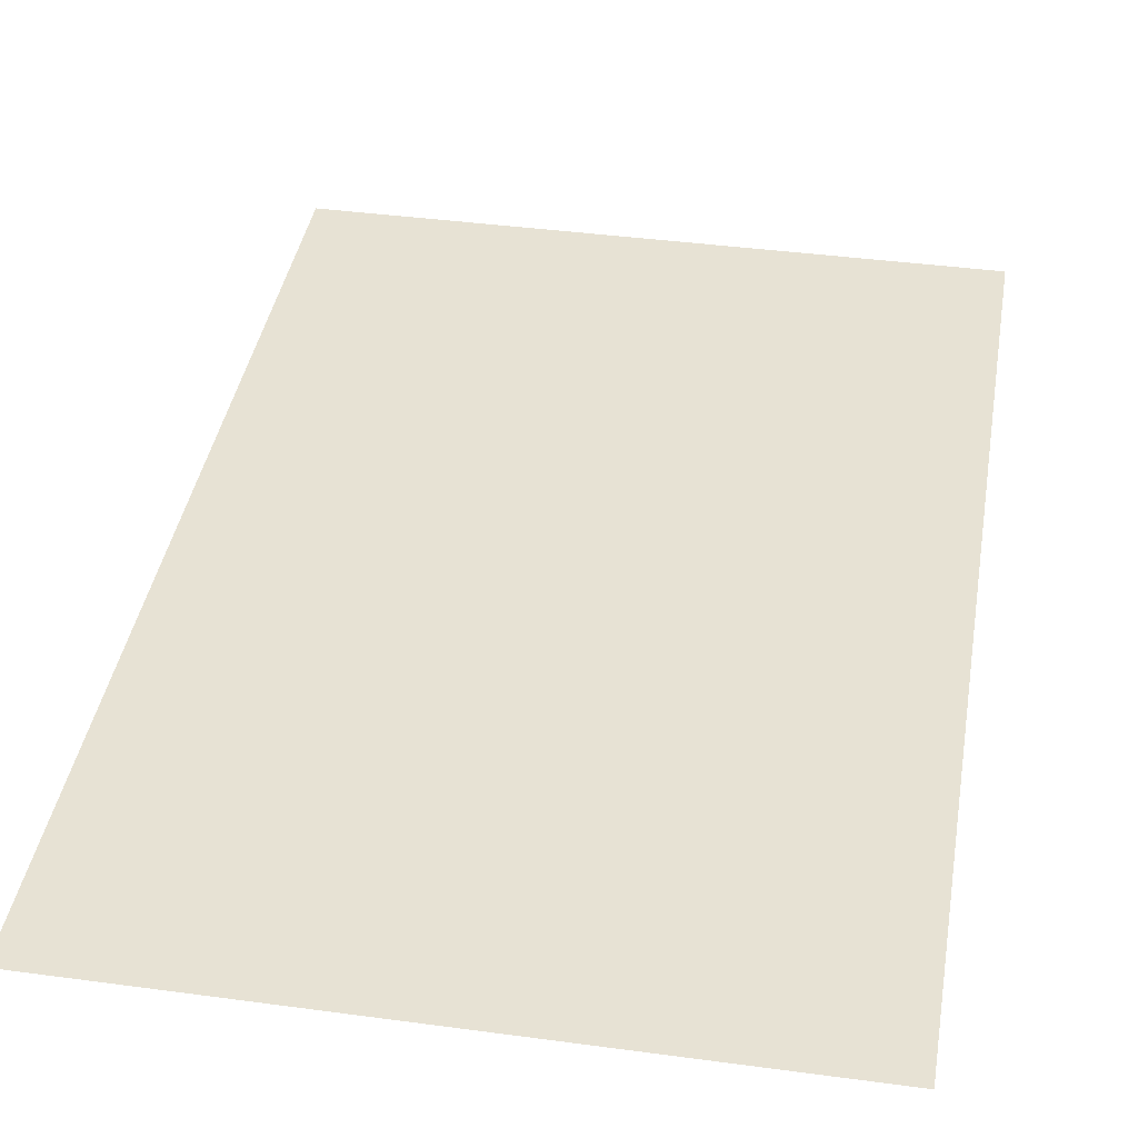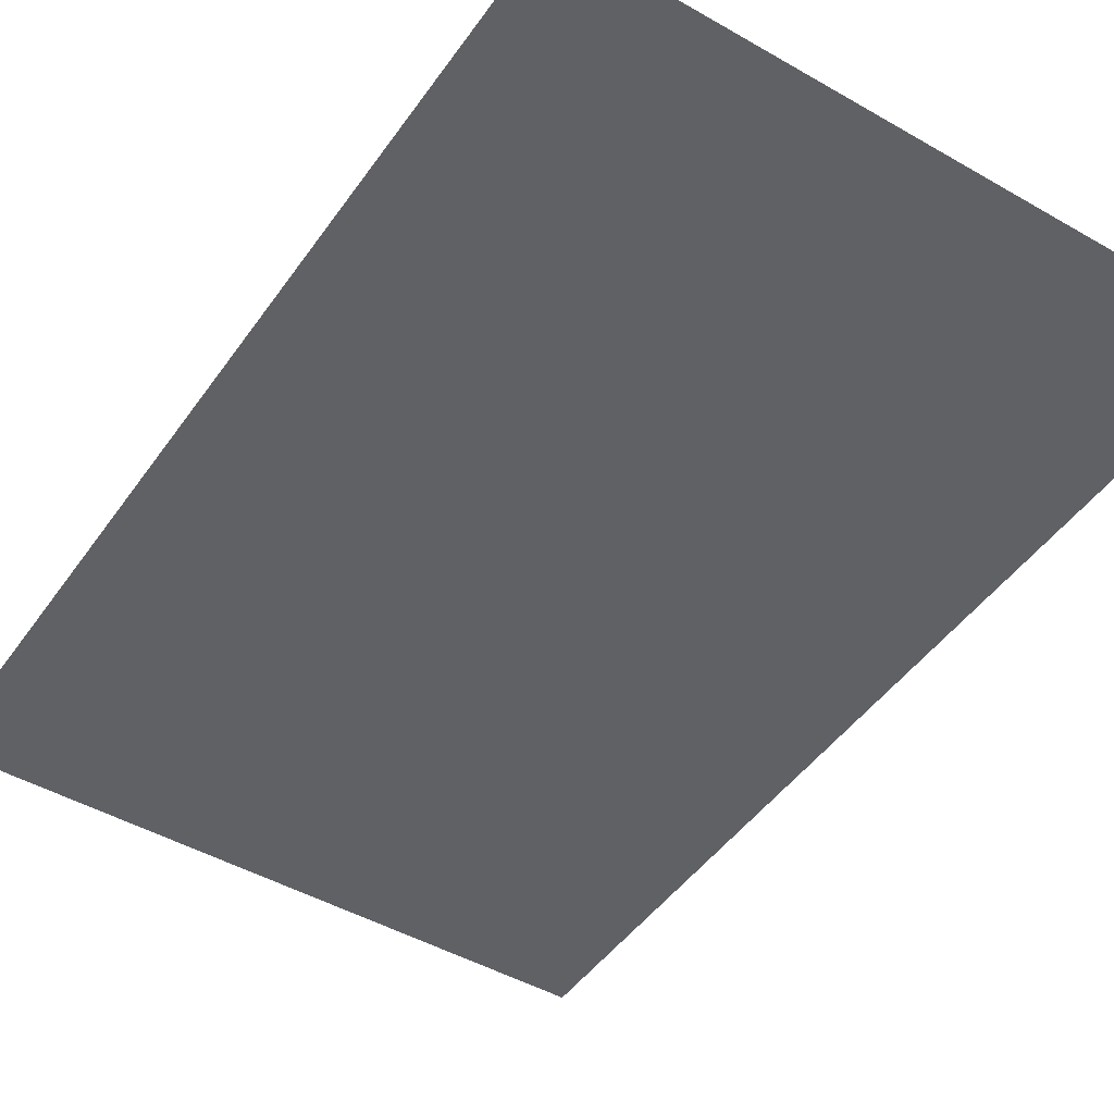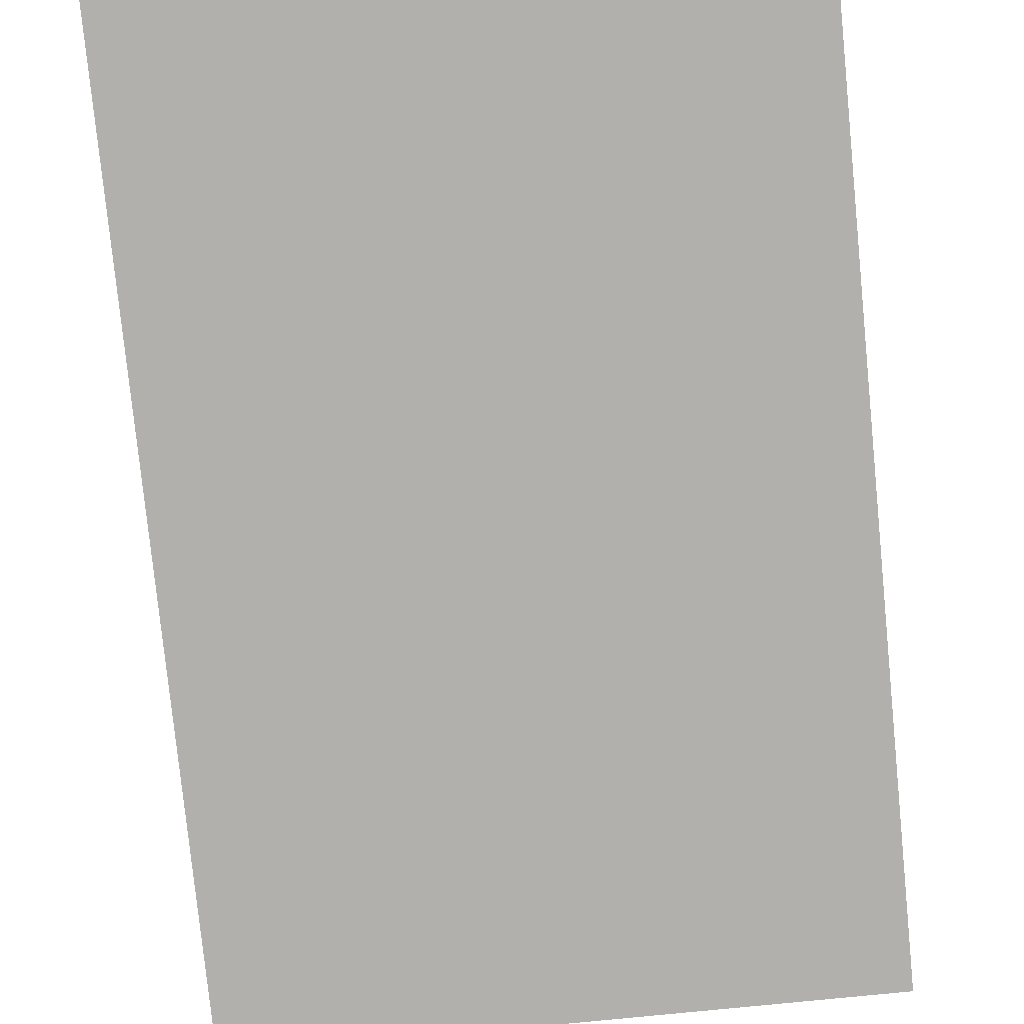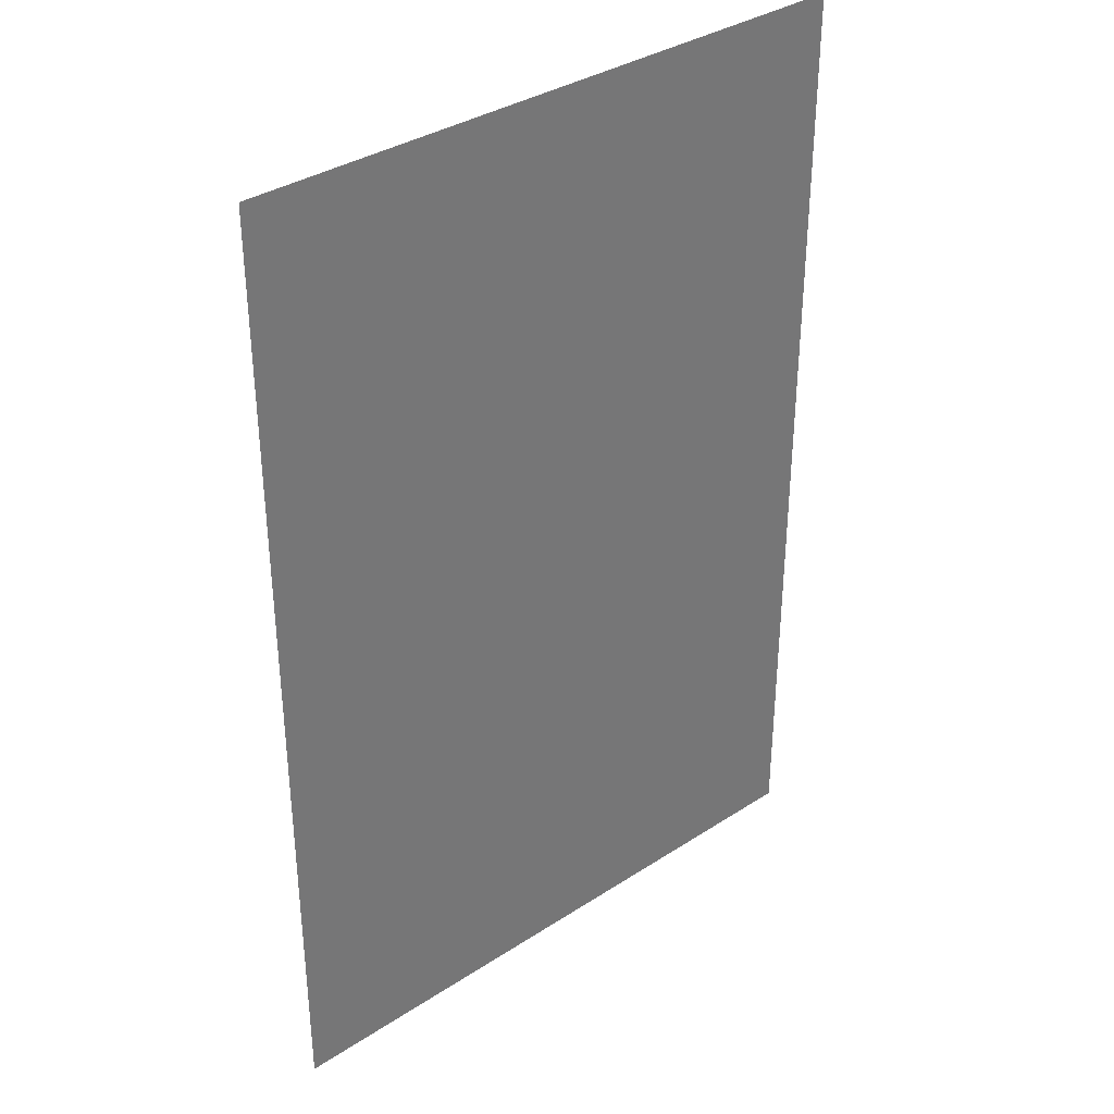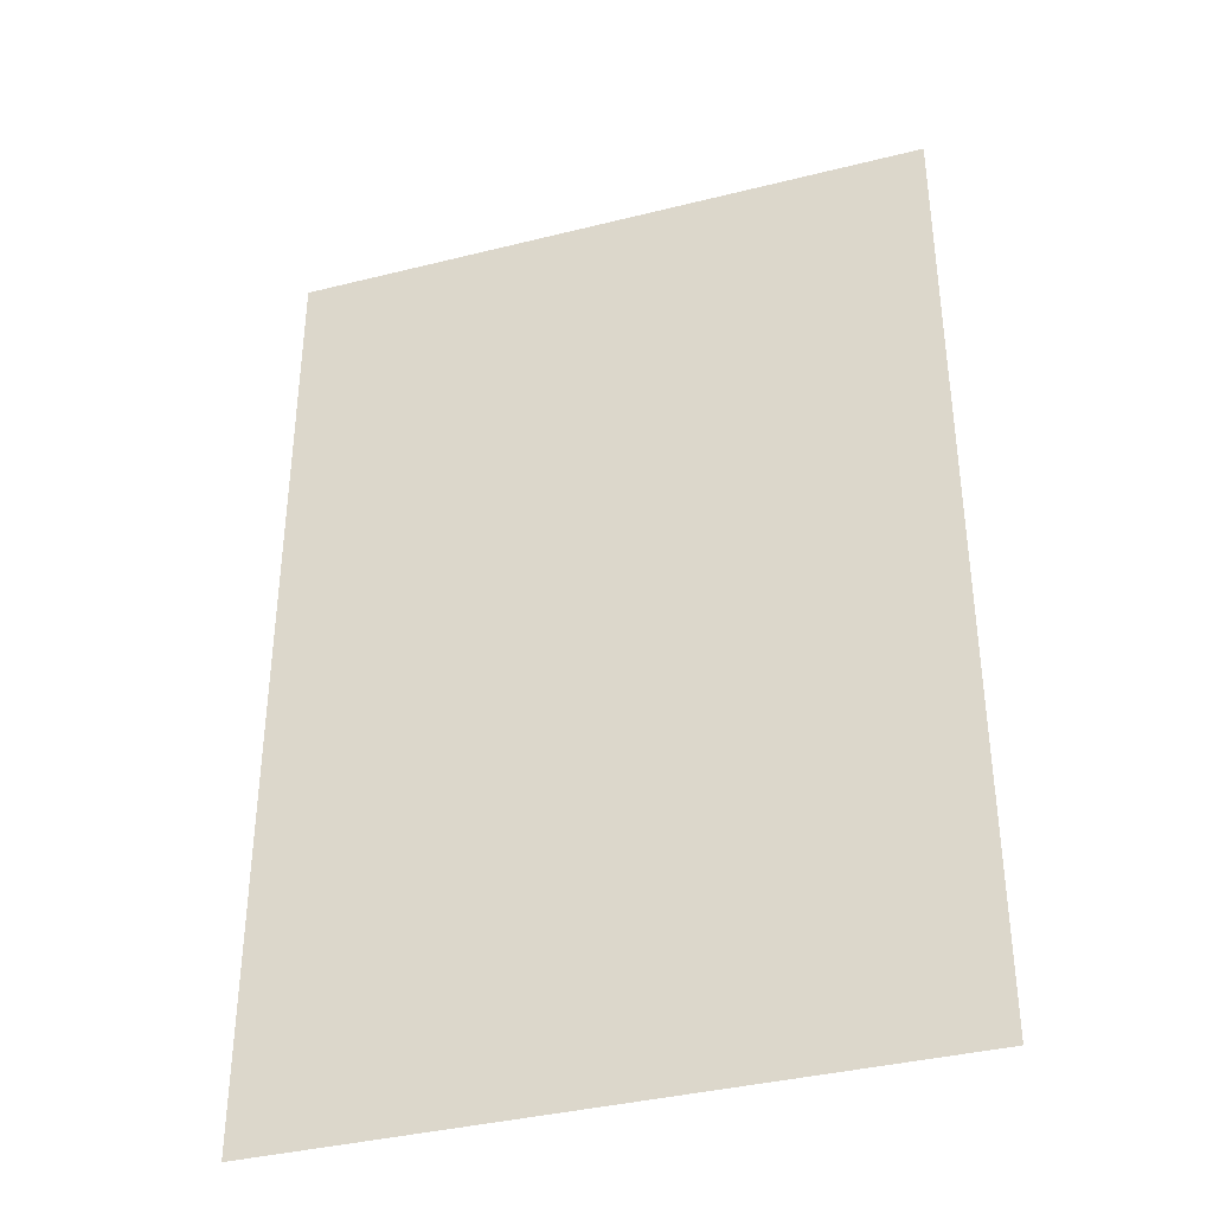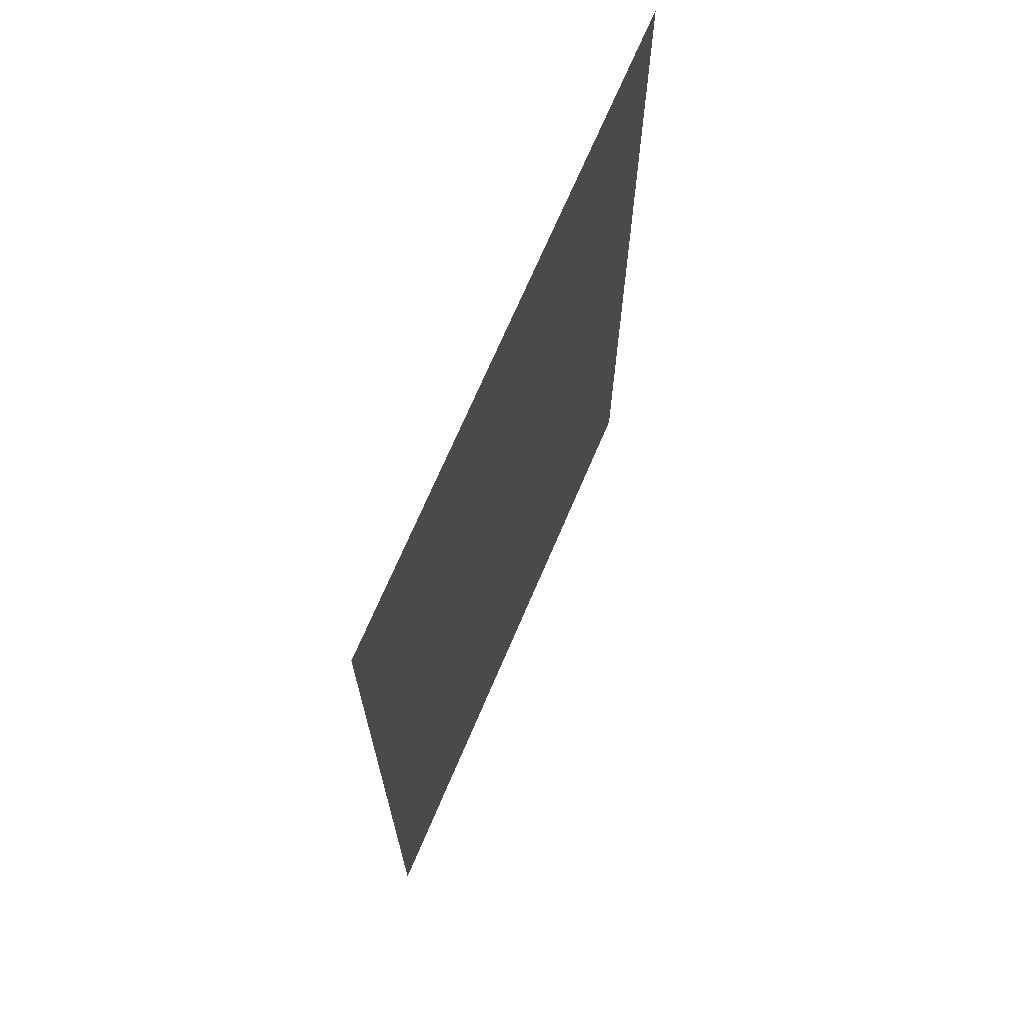
<metadata>
{"format":"obj","ext":"obj","renderer":"f3d","projection":"perspective","resolution":1024,"background":"white","views":[{"elev":39.8,"azim":-170.5,"up":"+Z"},{"elev":-46.6,"azim":-33.2,"up":"+Z"},{"elev":-78.8,"azim":-174.3,"up":"+Z"},{"elev":35.4,"azim":139.3,"up":"+Y"},{"elev":-37.6,"azim":-162.2,"up":"+Y"},{"elev":70.4,"azim":113.1,"up":"+Y"}]}
</metadata>
<code>
v -112 -176 0
v -144 -176 0
v -144 -144 0
v -112 -144 0
v -144 -176 0
v -176 -176 0
v -176 -144 0
v -144 -144 0
v -112 -208 0
v -144 -208 0
v -144 -176 0
v -112 -176 0
v -144 -208 0
v -176 -208 0
v -176 -176 0
v -144 -176 0
v -112 -240 0
v -144 -240 0
v -144 -208 0
v -112 -208 0
v -144 -240 0
v -176 -240 0
v -176 -208 0
v -144 -208 0
g Chapter1_mesh_0123
f 1 2 3 4
f 5 6 7 8
f 9 10 11 12
f 13 14 15 16
f 17 18 19 20
f 21 22 23 24

</code>
